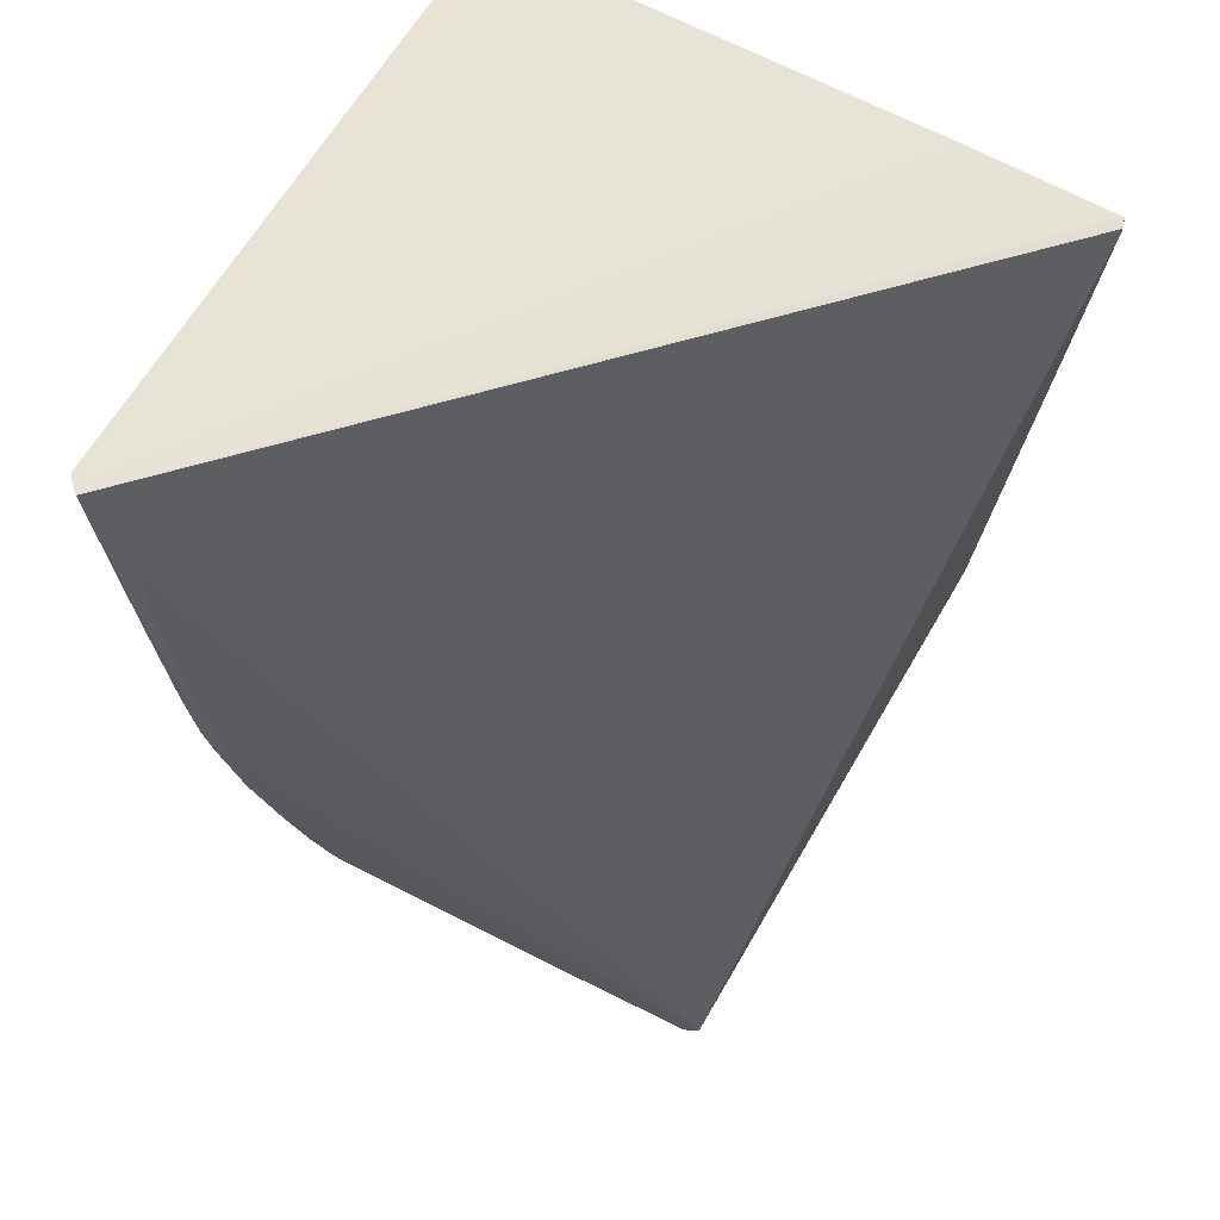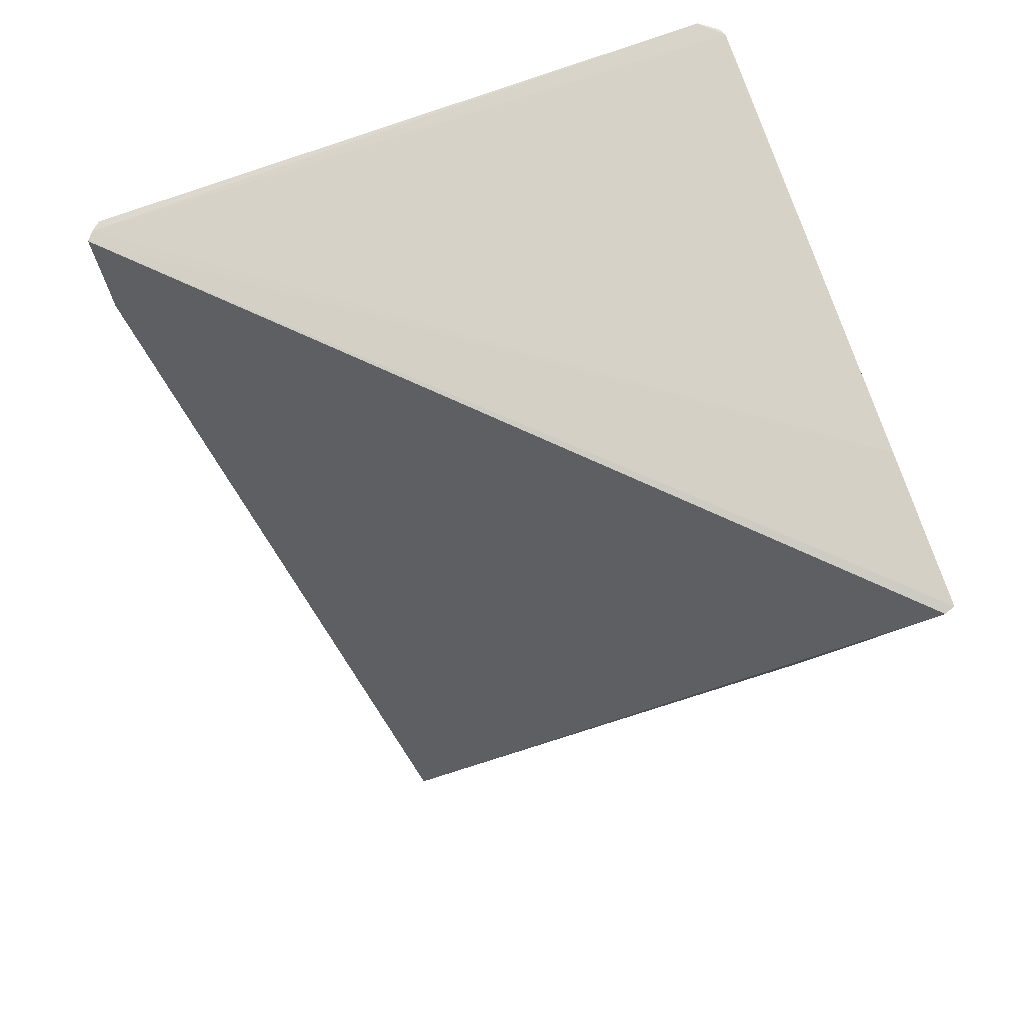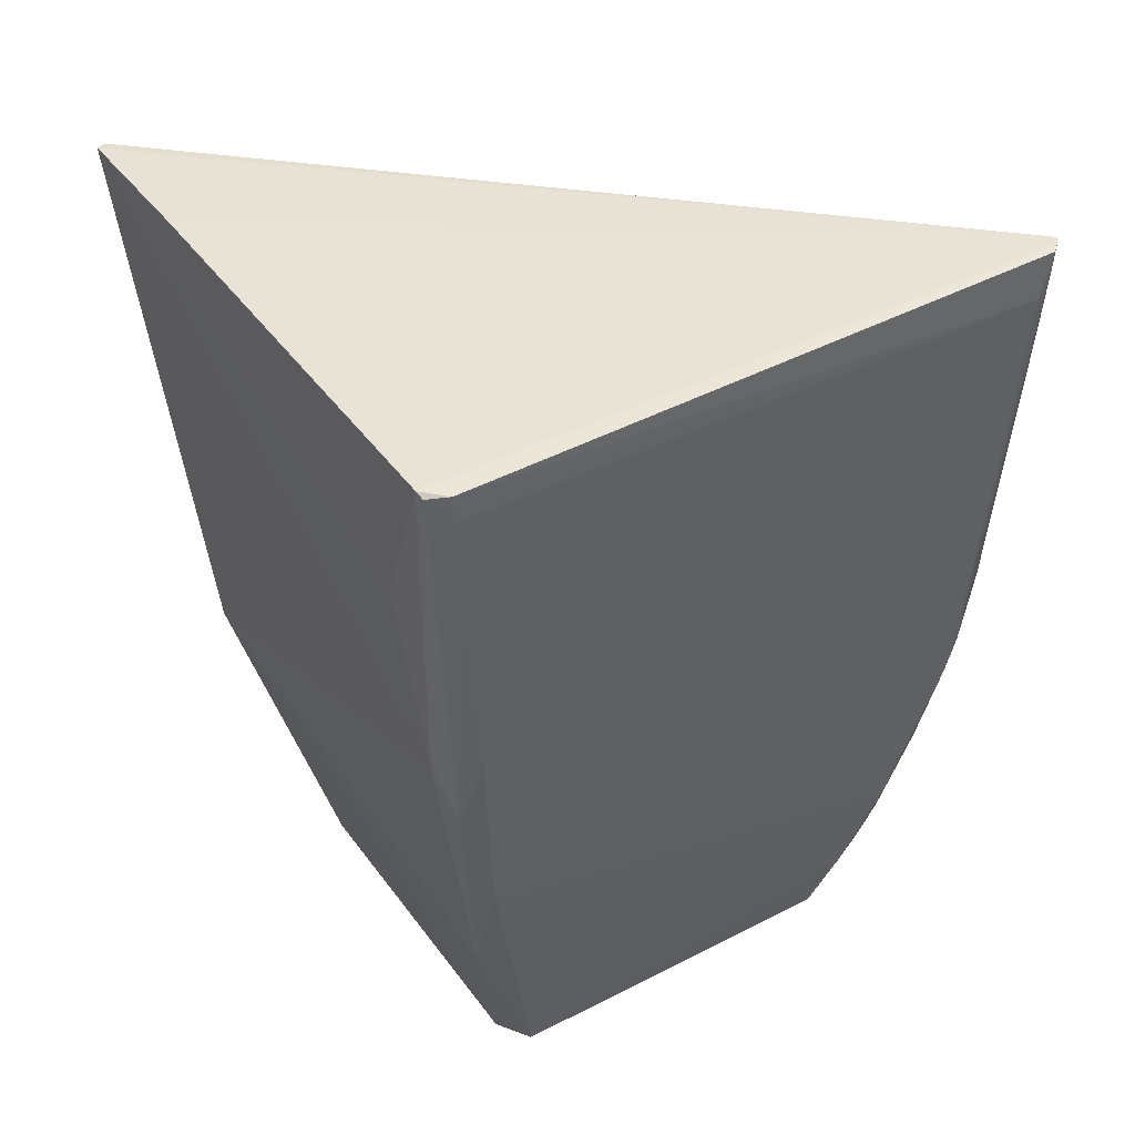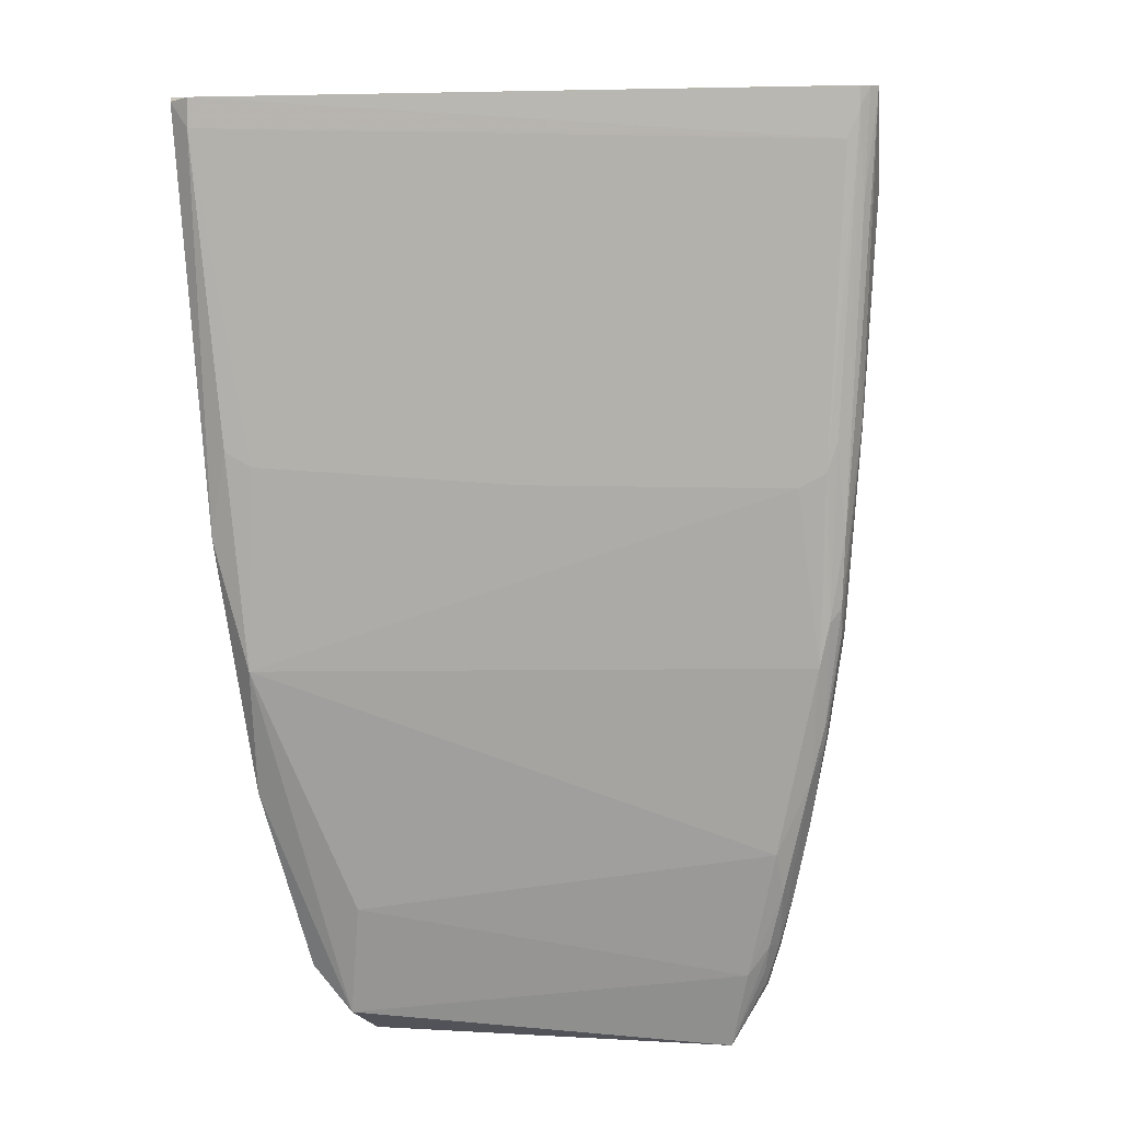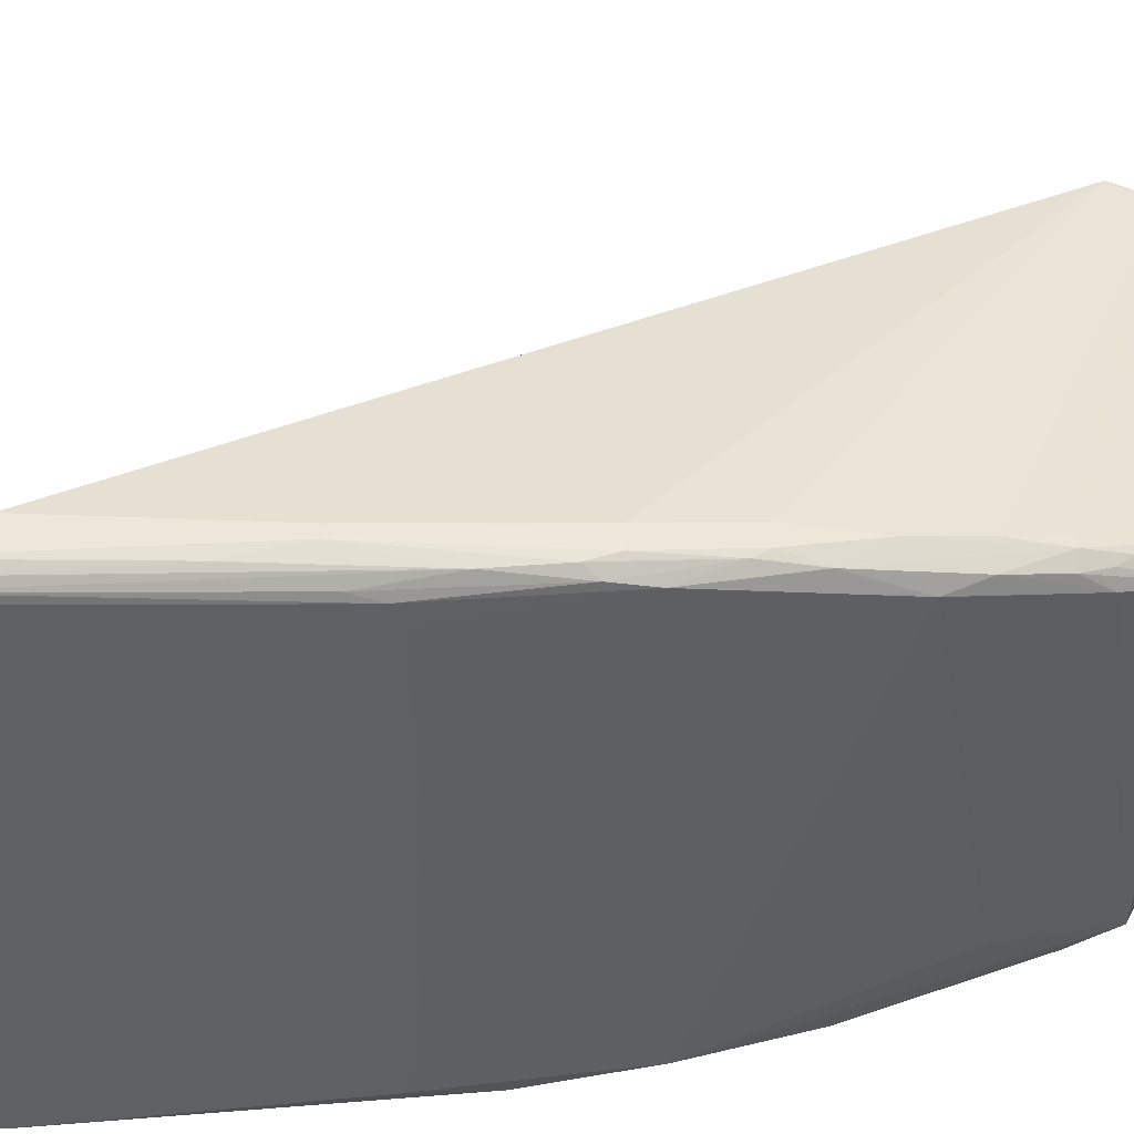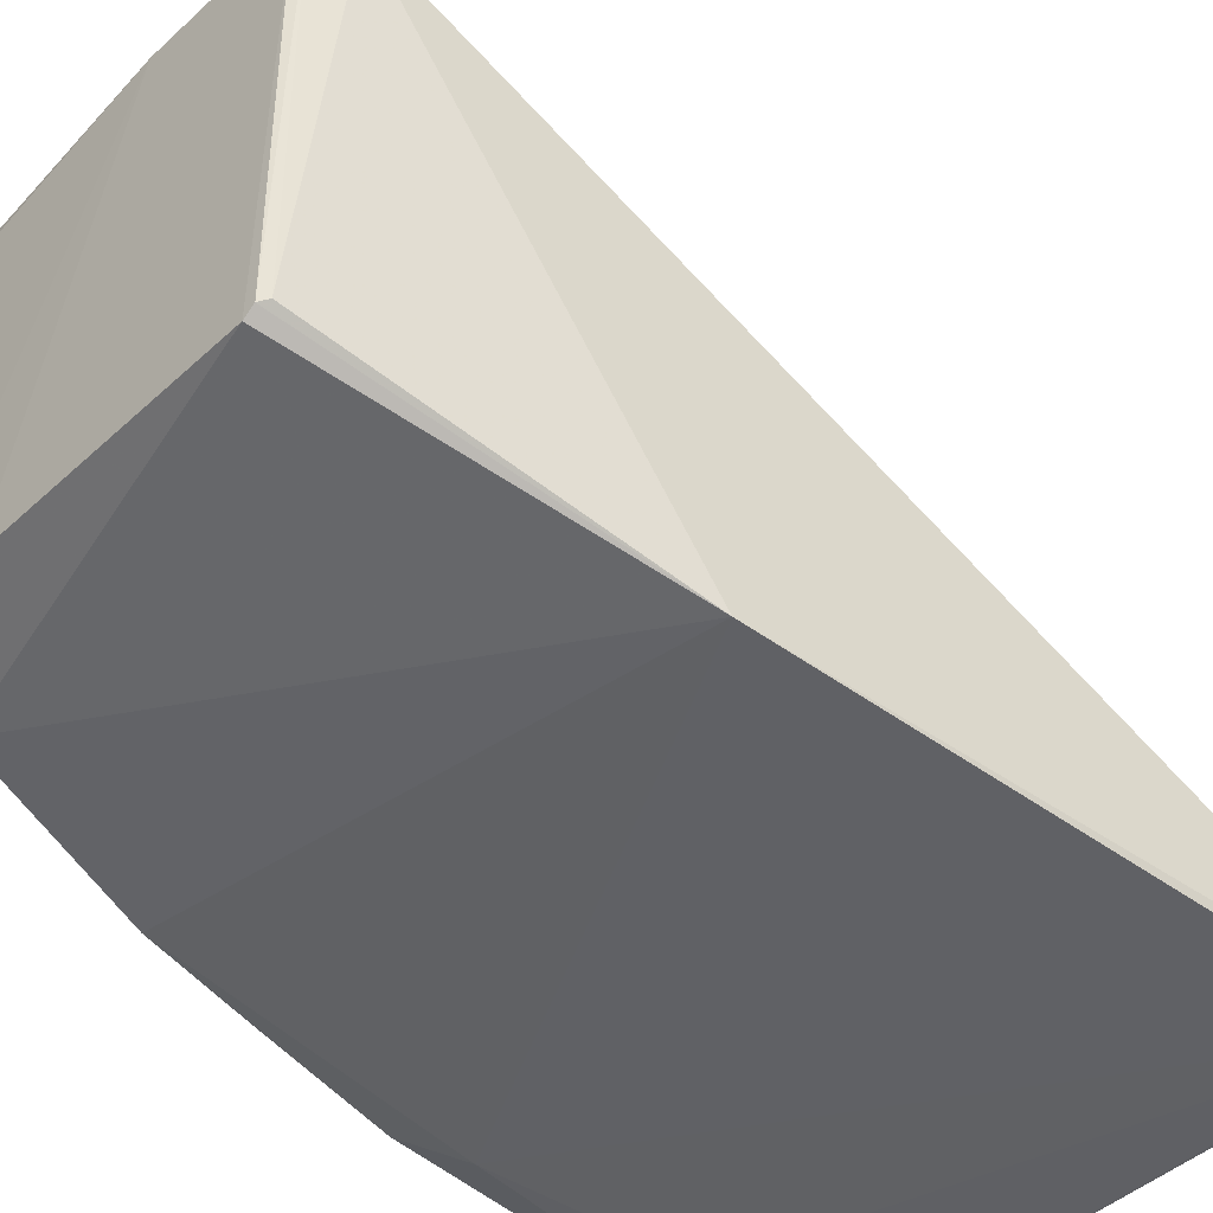
<metadata>
{"format":"obj","ext":"obj","renderer":"f3d","projection":"perspective","resolution":1024,"background":"white","views":[{"elev":62.6,"azim":-150.7,"up":"+Z"},{"elev":78.5,"azim":-109.5,"up":"+Z"},{"elev":42.1,"azim":57.7,"up":"+Z"},{"elev":6.6,"azim":97.8,"up":"+Z"},{"elev":46.8,"azim":89.7,"up":"+Y"},{"elev":-43.5,"azim":-132.1,"up":"+Y"}]}
</metadata>
<code>
v 0.09633 0.09596 0.2823
v 0.09862 -0.09194 0.2809
v 0.0656 0.05913 0.006031
v -0.05613 0.05877 0.00245
v -0.08994 -0.096 0.2789
v 0.07781 0.09067 0.1313
v 0.08947 0.0841 0.1231
v -0.04212 -0.09886 0.2806
v -0.06246 0.06048 0.01547
v 0.06451 0.07336 0.03763
v 0.09872 0.08996 0.2681
v 0.09 -0.07907 0.1186
v 0.09046 0.09087 0.1611
v 0.09251 -0.09846 0.2812
v -0.08885 -0.09916 0.2792
v 0.09384 0.09807 0.2822
v 0.0735 0.08636 0.1013
v -0.00797 0.06058 0.002278
v 0.07702 0.07426 0.05556
v 0.09855 0.09336 0.282
v 0.09472 -0.07624 0.1779
v 0.08489 0.09002 0.1315
v 0.09476 0.08555 0.1779
v 0.09042 -0.08924 0.1568
v -0.05313 -0.05943 0.002563
v 0.08201 0.09846 0.2549
v 0.09522 0.09464 0.2511
v 0.06926 0.07735 0.05467
v 0.06428 0.06955 0.02485
v 0.07696 -0.05074 0.0461
v 0.09855 -0.09203 0.2724
v 0.08794 0.09005 0.14
v 0.08042 0.08601 0.1016
v 0.09025 0.08685 0.1359
v 0.09466 0.0008451 0.1738
v 0.09467 0.07786 0.1737
v 0.09842 0.09333 0.2766
v 0.08177 -0.09292 0.1738
v 0.06674 -0.06678 0.02579
v 0.05199 -0.05064 0.002677
v -0.05859 -0.05618 0.004751
v 0.08189 0.095 0.1909
v 0.09142 0.09441 0.2125
v 0.07335 0.08175 0.07593
v 0.0699 0.06887 0.03004
v 0.0684 0.07294 0.03796
v 0.07266 0.06409 0.02946
v 0.08144 0.07239 0.06765
v 0.09484 -0.08398 0.1823
v 0.0949 -0.0978 0.2799
v 0.08225 0.08192 0.08937
v 0.08323 0.08589 0.1062
v 0.09422 0.0885 0.1867
v 0.07326 -0.09735 0.2338
v -0.07513 -0.08475 0.1017
v 0.0793 -0.0797 0.08072
v 0.06831 -0.05478 0.01222
v 0.03053 -0.05787 0.002384
v 0.052 0.05228 0.003306
v -0.05858 0.05863 0.004398
v -0.05644 -0.05706 0.002692
v 0.08597 0.09488 0.1909
v 0.06663 0.069 0.02548
v 0.07314 0.07028 0.03852
f 14 2 1
f 14 1 8
f 15 14 8
f 16 9 5
f 16 5 15
f 16 15 8
f 16 8 1
f 17 9 6
f 17 4 9
f 18 4 10
f 20 1 2
f 20 2 11
f 25 4 18
f 26 9 16
f 27 16 1
f 28 10 4
f 29 18 10
f 29 3 18
f 31 21 11
f 31 11 2
f 33 17 6
f 33 6 22
f 34 23 7
f 34 32 13
f 35 11 21
f 35 21 12
f 36 12 7
f 36 7 23
f 36 35 12
f 36 23 11
f 36 11 35
f 37 20 11
f 37 11 23
f 37 13 27
f 37 27 1
f 37 1 20
f 42 6 9
f 42 9 26
f 43 27 13
f 43 16 27
f 44 28 4
f 44 4 17
f 44 17 33
f 46 29 10
f 46 10 28
f 46 28 44
f 48 7 12
f 48 12 30
f 48 30 47
f 48 47 19
f 49 12 21
f 49 21 31
f 49 31 24
f 49 24 12
f 50 31 2
f 50 2 14
f 50 24 31
f 50 38 24
f 50 14 38
f 51 44 33
f 51 46 44
f 51 19 46
f 51 48 19
f 51 7 48
f 52 33 22
f 52 22 32
f 52 51 33
f 52 32 34
f 52 34 7
f 52 7 51
f 53 34 13
f 53 23 34
f 53 37 23
f 53 13 37
f 54 38 14
f 54 14 15
f 54 15 38
f 55 38 15
f 55 25 39
f 55 15 5
f 55 5 9
f 55 9 41
f 56 12 24
f 56 24 38
f 56 55 39
f 56 38 55
f 57 56 39
f 57 30 12
f 57 12 56
f 57 47 30
f 57 3 47
f 57 40 3
f 58 25 18
f 58 18 40
f 58 39 25
f 58 57 39
f 58 40 57
f 59 40 18
f 59 18 3
f 59 3 40
f 60 41 9
f 60 9 4
f 61 4 25
f 61 55 41
f 61 25 55
f 61 60 4
f 61 41 60
f 62 22 6
f 62 6 42
f 62 32 22
f 62 16 43
f 62 42 26
f 62 26 16
f 62 43 13
f 62 13 32
f 63 45 3
f 63 3 29
f 63 46 45
f 63 29 46
f 64 46 19
f 64 45 46
f 64 19 47
f 64 47 3
f 64 3 45

</code>
